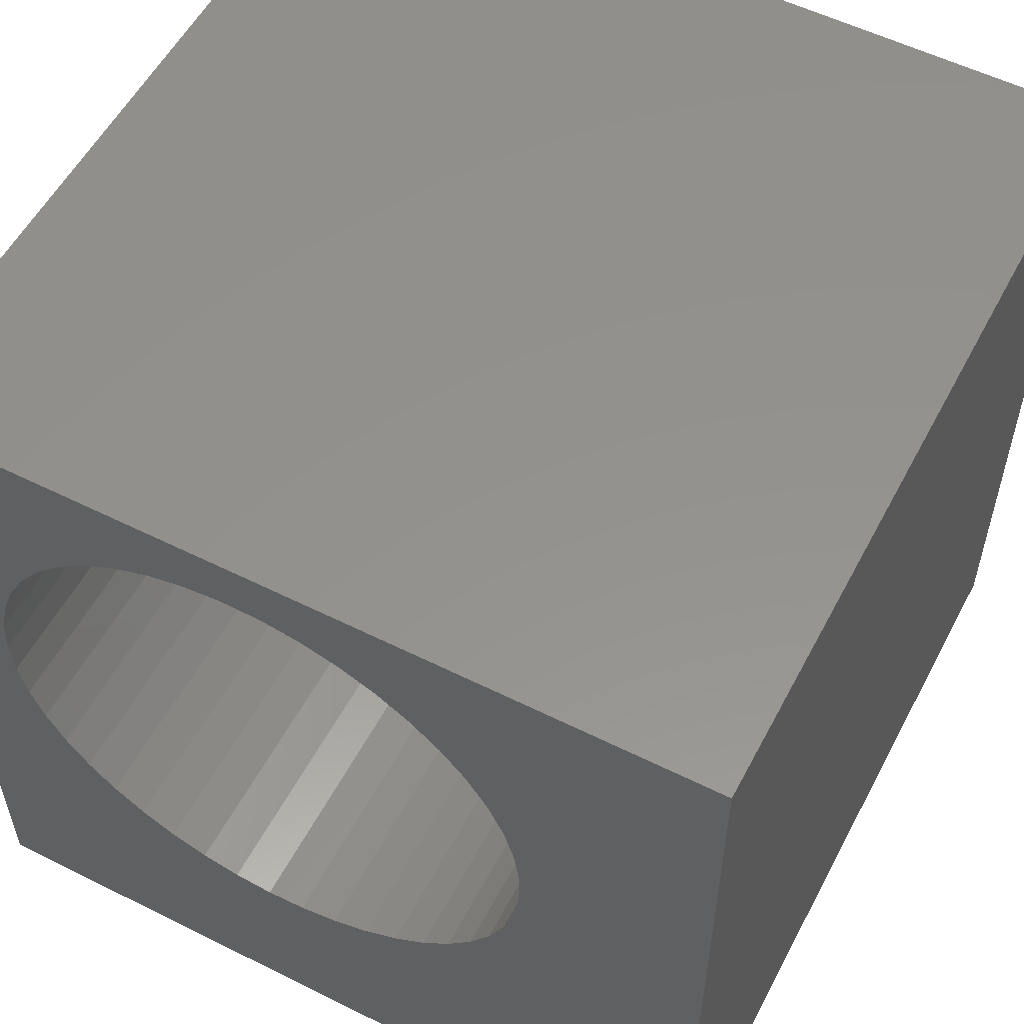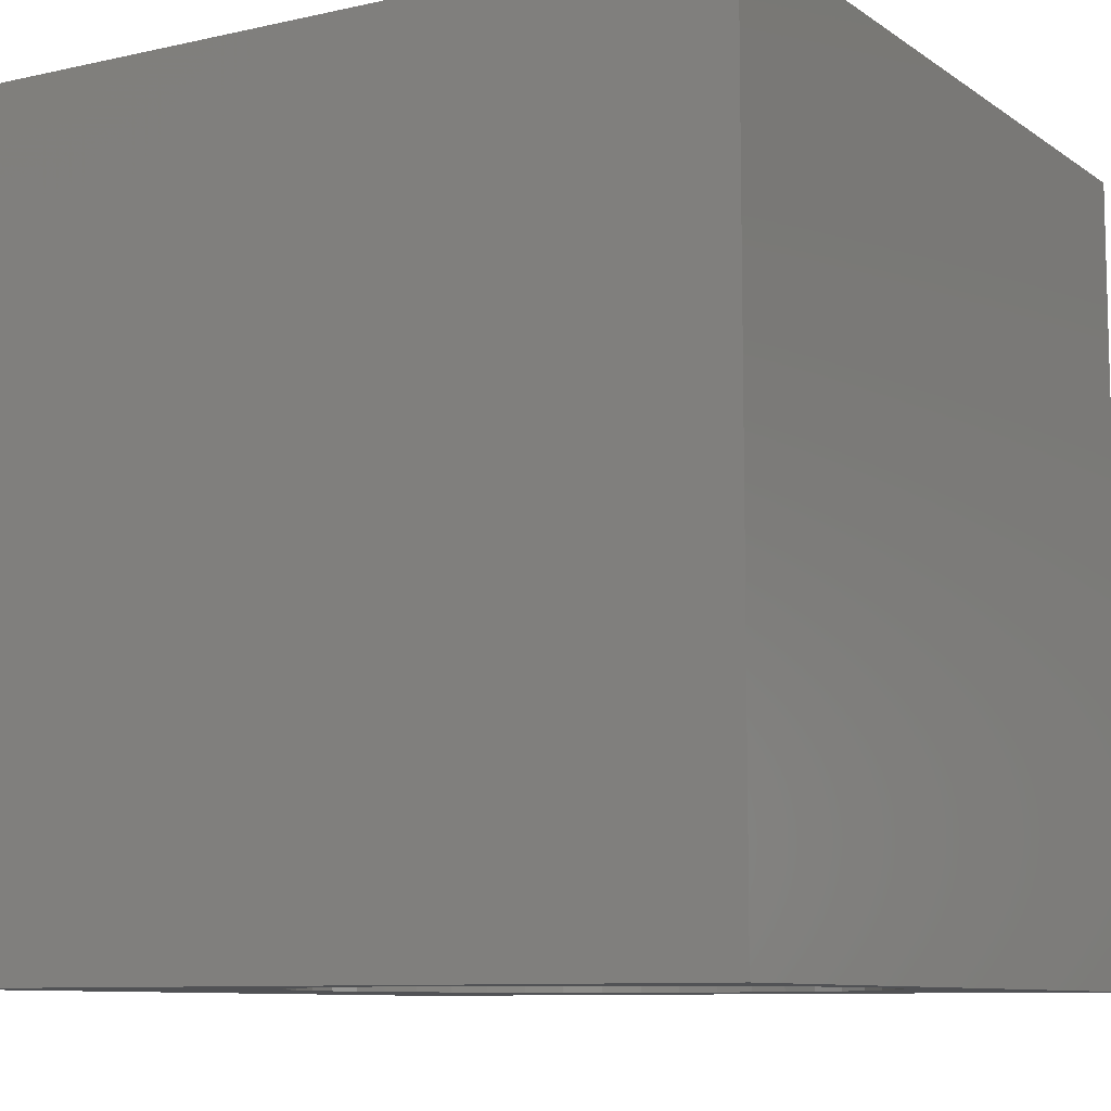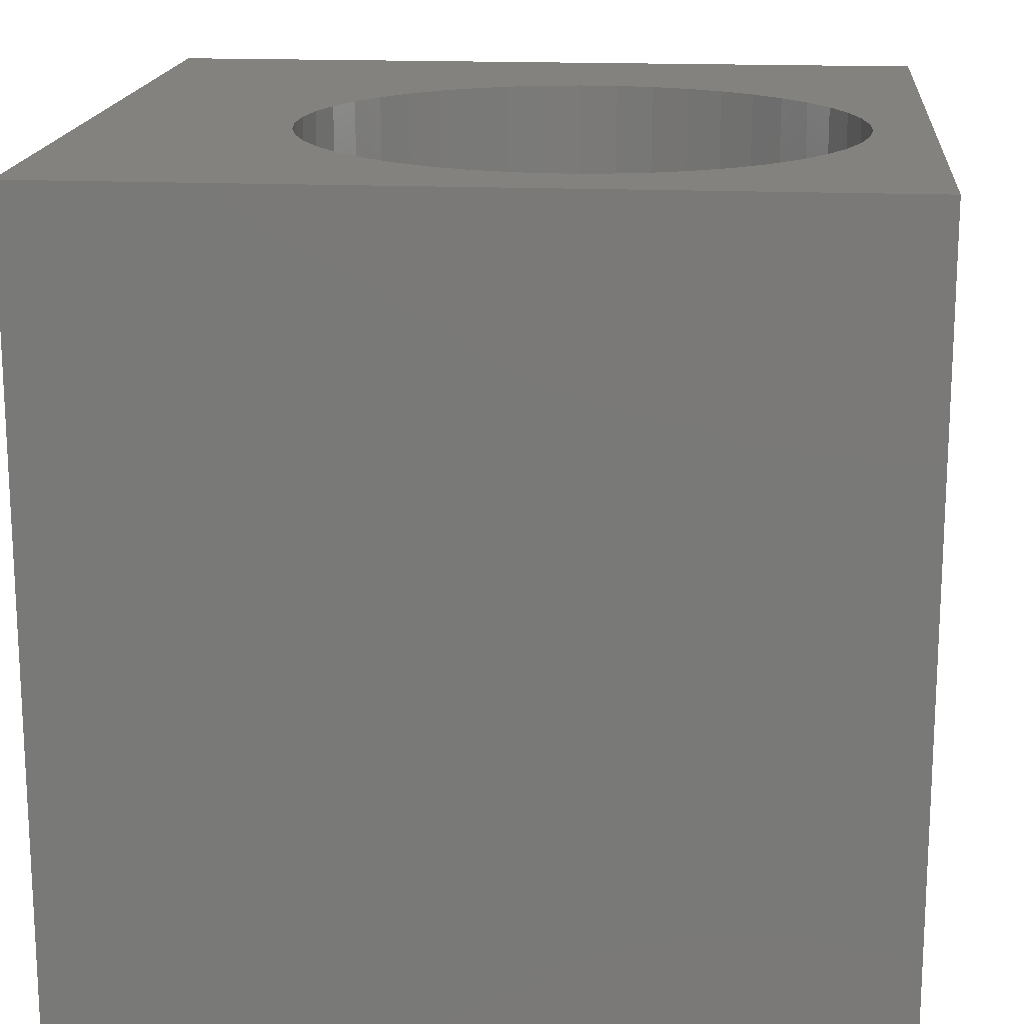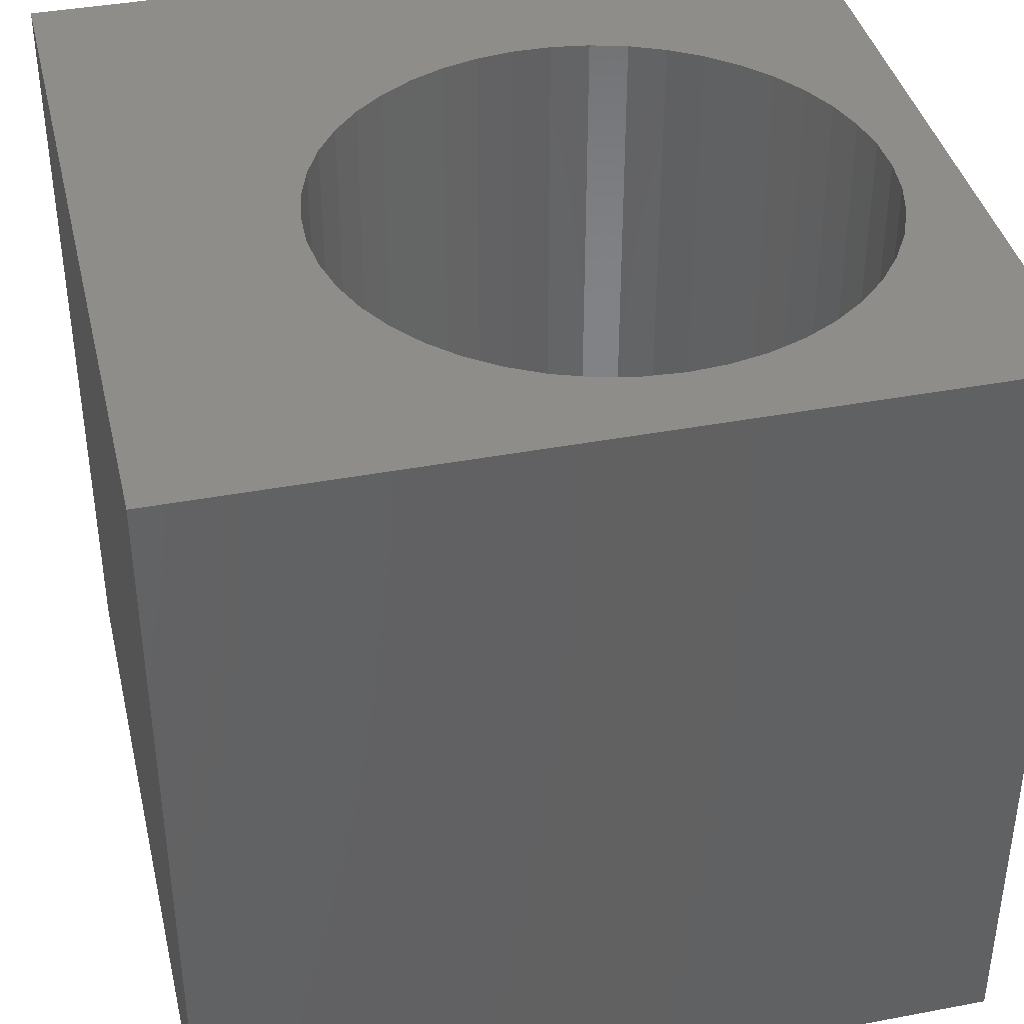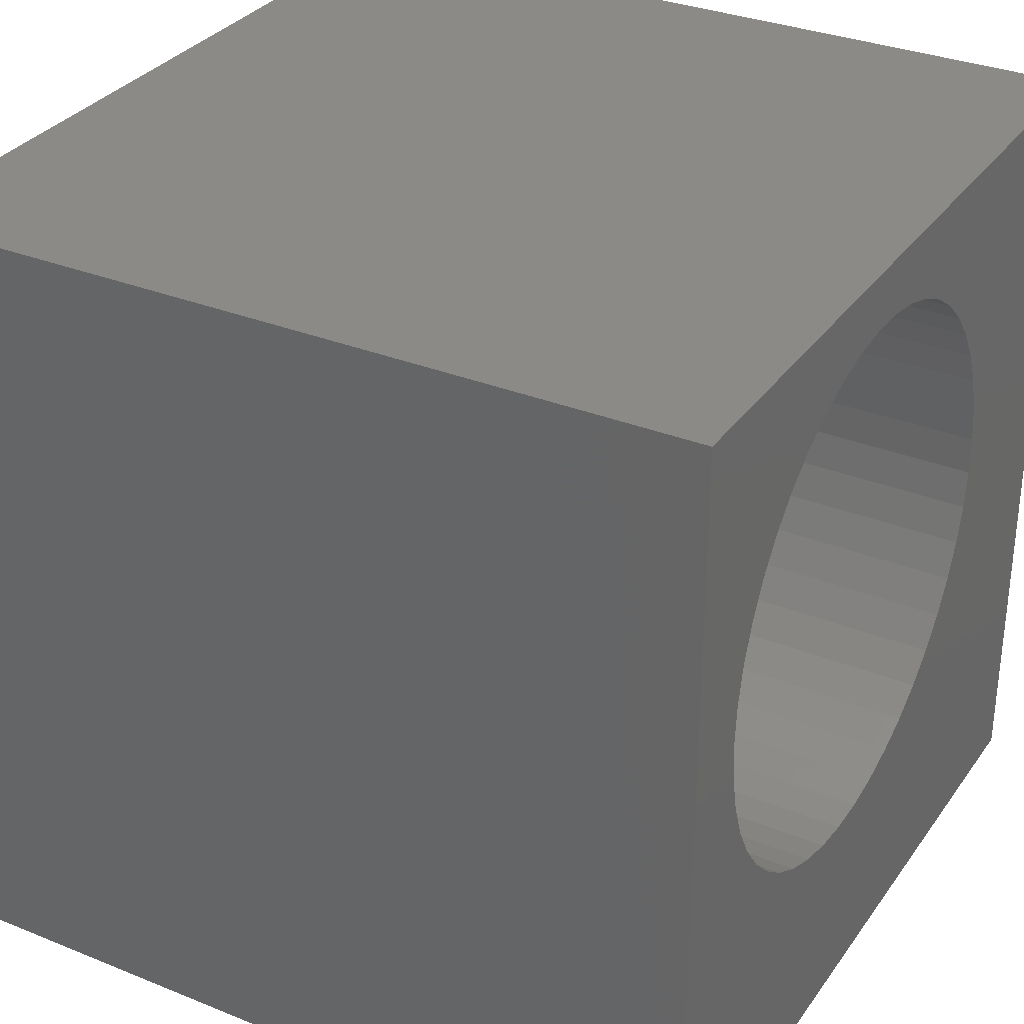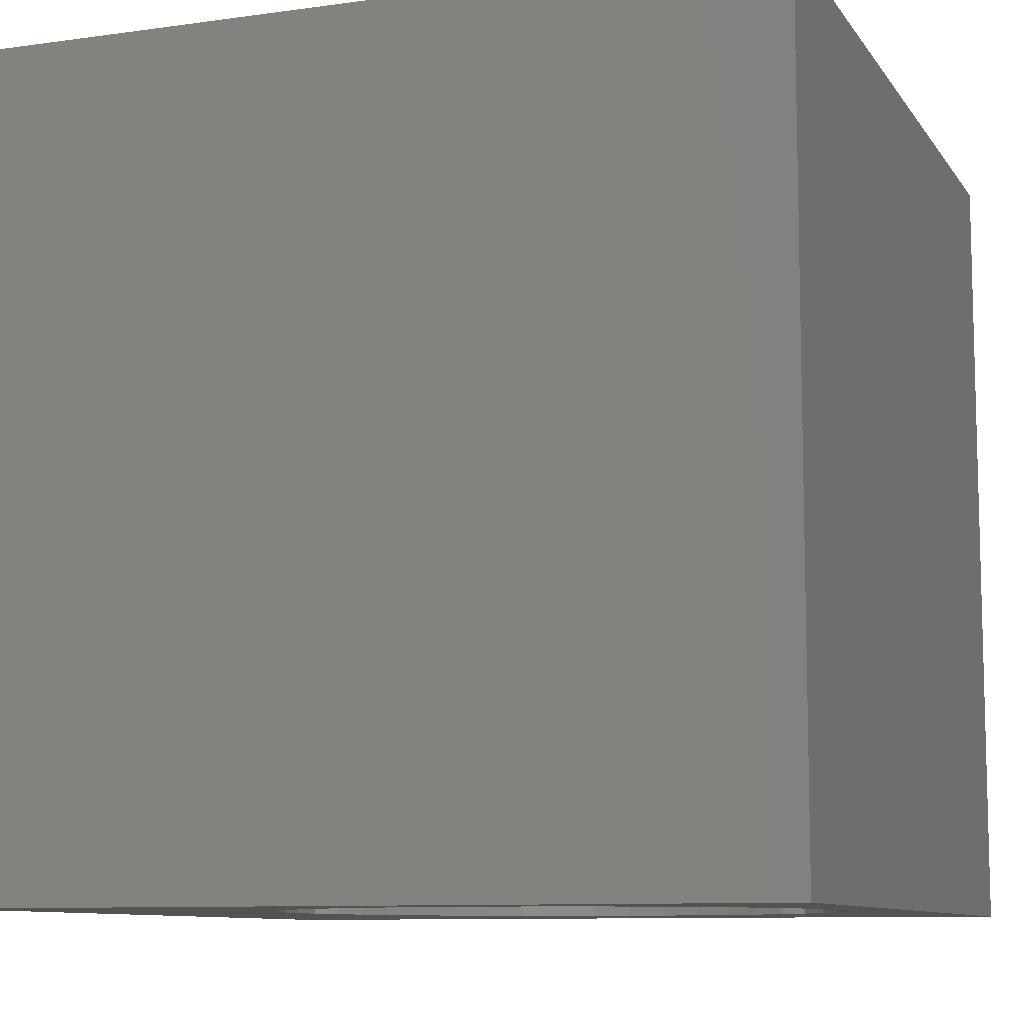
<metadata>
{"format":"stl","ext":"stl","renderer":"f3d","projection":"perspective","resolution":1024,"background":"white","views":[{"elev":55.7,"azim":-152.4,"up":"+Y"},{"elev":-9.2,"azim":120.7,"up":"+Z"},{"elev":16.9,"azim":95.1,"up":"+Z"},{"elev":39.6,"azim":76.8,"up":"+Z"},{"elev":32.1,"azim":119.5,"up":"+Y"},{"elev":-9.5,"azim":110.2,"up":"+Z"}]}
</metadata>
<code>
# stl→obj: 98 verts, 196 faces
v 0 10 10
v 0 10 0
v 0 0 10
v 0 0 0
v 3.243 8.252 10
v 3.596 8.569 10
v 6.743 9.124 10
v 7.183 8.946 10
v 10 10 10
v 3.99 8.835 10
v 4.416 9.043 10
v 4.868 9.19 10
v 7.594 8.709 10
v 7.968 8.417 10
v 8.298 8.075 10
v 8.577 7.691 10
v 8.8 7.272 10
v 8.963 6.826 10
v 4.868 2.586 10
v 4.416 2.732 10
v 2.363 6.595 10
v 2.493 7.052 10
v 5.336 9.272 10
v 5.81 9.289 10
v 6.282 9.239 10
v 9.061 6.361 10
v 9.094 5.888 10
v 10 0 10
v 9.061 5.414 10
v 8.963 4.95 10
v 8.8 4.503 10
v 8.577 4.084 10
v 8.298 3.7 10
v 7.183 2.829 10
v 6.743 2.651 10
v 6.282 2.536 10
v 5.81 2.487 10
v 5.336 2.503 10
v 3.99 2.94 10
v 3.596 3.206 10
v 3.243 3.524 10
v 2.687 7.485 10
v 2.938 7.888 10
v 7.968 3.359 10
v 7.594 3.066 10
v 2.938 3.887 10
v 2.687 4.29 10
v 2.493 4.724 10
v 2.363 5.18 10
v 2.296 5.65 10
v 2.296 6.125 10
v 10 10 0
v 10 0 0
v 8.963 6.826 0
v 8.8 7.272 0
v 3.243 3.524 0
v 3.596 3.206 0
v 3.99 2.94 0
v 4.416 2.732 0
v 8.577 7.691 0
v 8.298 8.075 0
v 7.968 8.417 0
v 7.594 8.709 0
v 7.183 8.946 0
v 6.743 9.124 0
v 4.868 9.19 0
v 4.416 9.043 0
v 2.363 5.18 0
v 2.493 4.724 0
v 4.868 2.586 0
v 5.336 2.503 0
v 5.81 2.487 0
v 6.282 2.536 0
v 8.577 4.084 0
v 8.8 4.503 0
v 8.963 4.95 0
v 9.061 5.414 0
v 9.094 5.888 0
v 9.061 6.361 0
v 3.99 8.835 0
v 3.596 8.569 0
v 3.243 8.252 0
v 2.687 4.29 0
v 2.938 3.887 0
v 6.743 2.651 0
v 7.183 2.829 0
v 7.594 3.066 0
v 7.968 3.359 0
v 8.298 3.7 0
v 6.282 9.239 0
v 5.81 9.289 0
v 5.336 9.272 0
v 2.938 7.888 0
v 2.687 7.485 0
v 2.493 7.052 0
v 2.363 6.595 0
v 2.296 6.125 0
v 2.296 5.65 0
f 1 2 3
f 3 2 4
f 5 6 1
f 7 8 9
f 6 10 1
f 1 10 11
f 1 11 12
f 8 13 9
f 9 13 14
f 9 14 15
f 15 16 9
f 9 16 17
f 9 17 18
f 3 19 20
f 1 21 22
f 12 23 1
f 1 23 24
f 1 24 9
f 9 24 25
f 9 25 7
f 18 26 9
f 9 26 27
f 9 27 28
f 28 27 29
f 28 29 30
f 30 31 28
f 28 31 32
f 28 32 33
f 28 34 35
f 35 36 28
f 28 36 37
f 28 37 3
f 3 37 38
f 3 38 19
f 20 39 3
f 3 39 40
f 3 40 41
f 22 42 1
f 1 42 43
f 1 43 5
f 33 44 28
f 28 44 45
f 28 45 34
f 41 46 3
f 3 46 47
f 3 47 48
f 48 49 3
f 3 49 50
f 3 50 1
f 1 50 51
f 1 51 21
f 52 9 53
f 53 9 28
f 54 55 52
f 56 57 4
f 4 57 58
f 4 58 59
f 55 60 52
f 52 60 61
f 52 61 62
f 62 63 52
f 52 63 64
f 52 64 65
f 66 67 2
f 4 68 69
f 59 70 4
f 4 70 71
f 4 71 53
f 53 71 72
f 53 72 73
f 74 75 53
f 53 75 76
f 76 77 53
f 53 77 78
f 53 78 52
f 52 78 79
f 52 79 54
f 67 80 2
f 2 80 81
f 2 81 82
f 69 83 4
f 4 83 84
f 4 84 56
f 73 85 53
f 53 85 86
f 53 86 87
f 87 88 53
f 53 88 89
f 53 89 74
f 65 90 52
f 52 90 91
f 52 91 2
f 2 91 92
f 2 92 66
f 82 93 2
f 2 93 94
f 2 94 95
f 95 96 2
f 2 96 97
f 2 97 4
f 4 97 98
f 4 98 68
f 9 52 1
f 1 52 2
f 53 28 4
f 4 28 3
f 77 27 78
f 78 27 26
f 78 26 79
f 79 26 18
f 79 18 54
f 54 18 17
f 54 17 55
f 55 17 16
f 55 16 60
f 60 16 15
f 60 15 61
f 61 15 14
f 61 14 62
f 62 14 13
f 62 13 63
f 63 13 8
f 63 8 64
f 64 8 7
f 64 7 65
f 65 7 25
f 65 25 90
f 90 25 24
f 90 24 91
f 91 24 23
f 91 23 92
f 92 23 12
f 92 12 66
f 66 12 11
f 66 11 67
f 67 11 10
f 67 10 80
f 80 10 6
f 80 6 81
f 81 6 5
f 81 5 82
f 82 5 43
f 82 43 93
f 93 43 42
f 93 42 94
f 94 42 22
f 94 22 95
f 95 22 21
f 95 21 96
f 96 21 51
f 96 51 97
f 97 51 50
f 97 50 98
f 98 50 49
f 98 49 68
f 68 49 48
f 68 48 69
f 69 48 47
f 69 47 83
f 83 47 46
f 83 46 84
f 84 46 41
f 84 41 56
f 56 41 40
f 56 40 57
f 57 40 39
f 57 39 58
f 58 39 20
f 58 20 59
f 59 20 19
f 59 19 70
f 70 19 38
f 70 38 71
f 71 38 37
f 71 37 72
f 72 37 36
f 72 36 73
f 73 36 35
f 73 35 85
f 85 35 34
f 85 34 86
f 86 34 45
f 86 45 87
f 87 45 44
f 87 44 88
f 88 44 33
f 88 33 89
f 89 33 32
f 89 32 74
f 74 32 31
f 74 31 75
f 75 31 30
f 75 30 76
f 76 30 29
f 76 29 77
f 77 29 27

</code>
